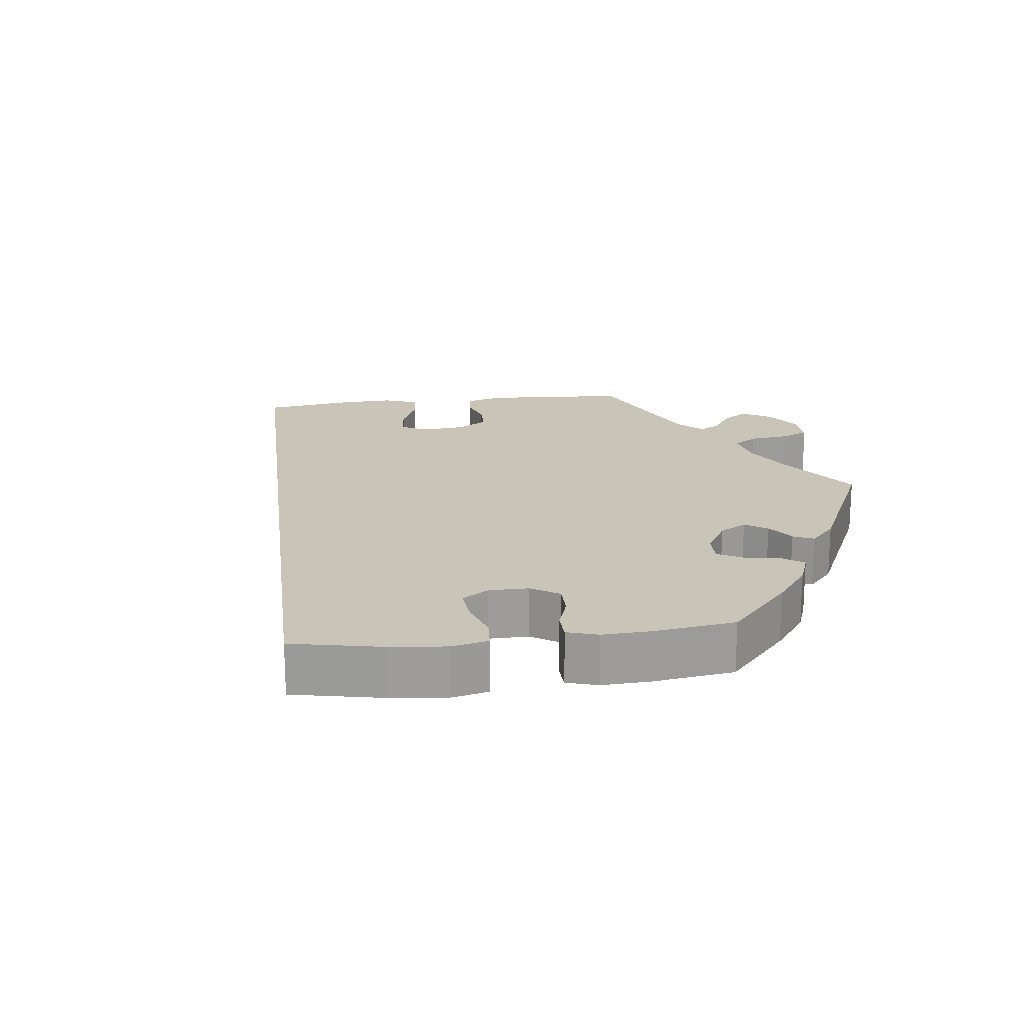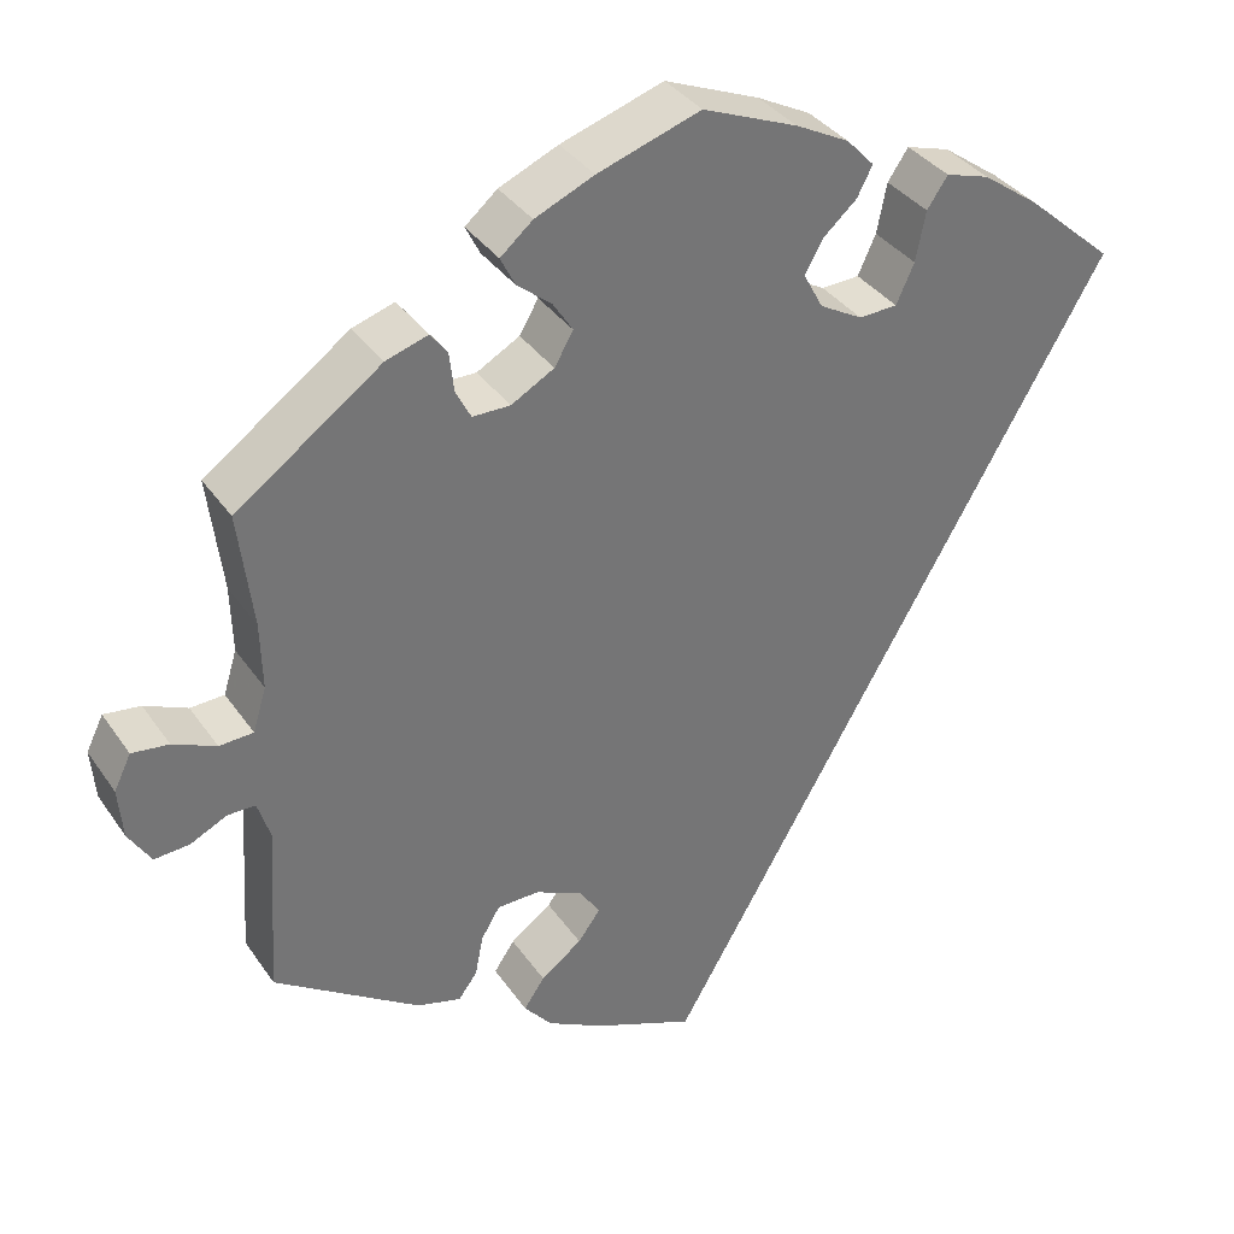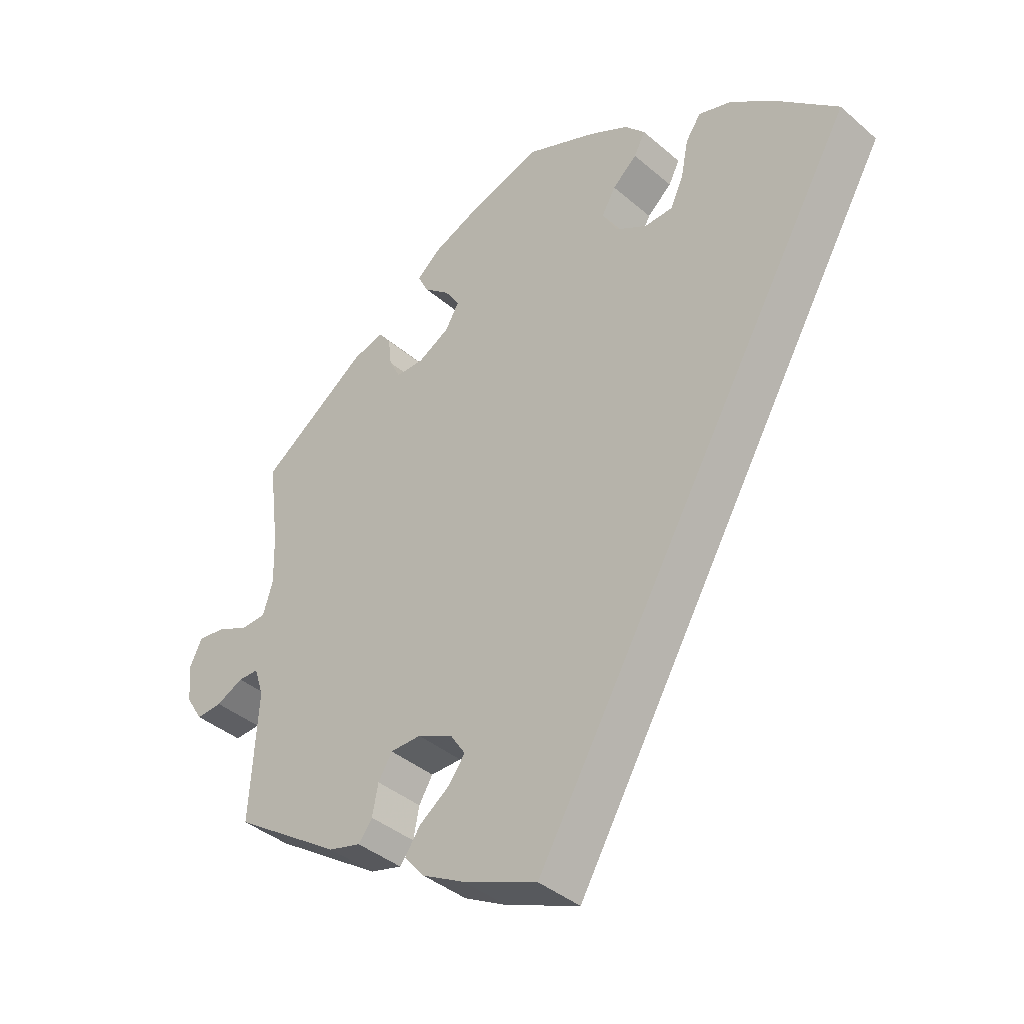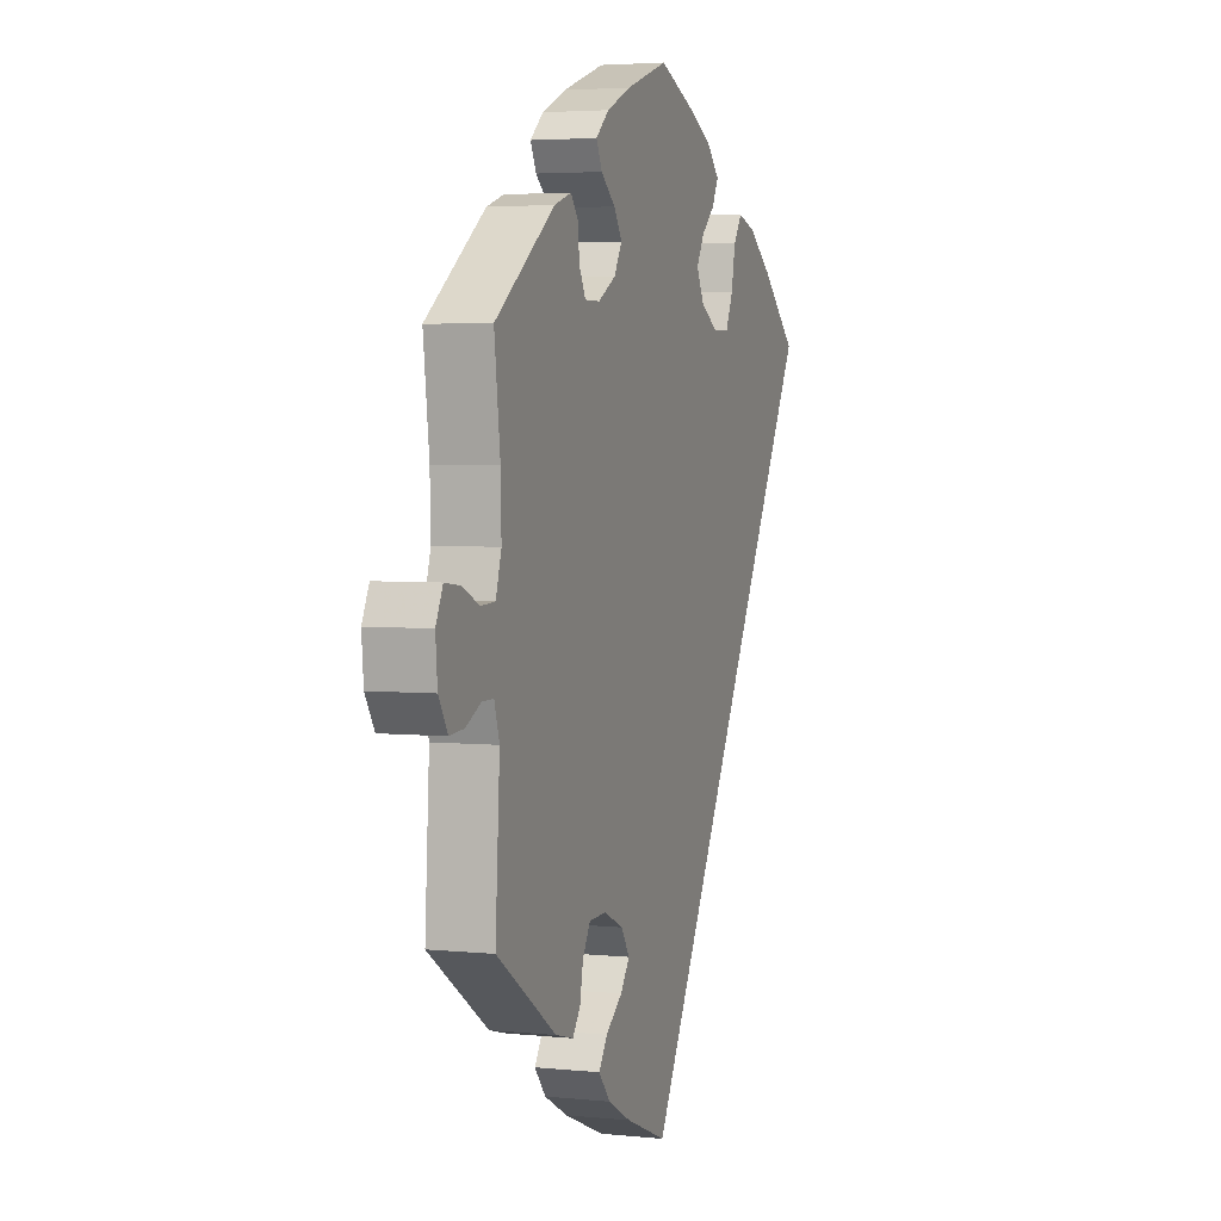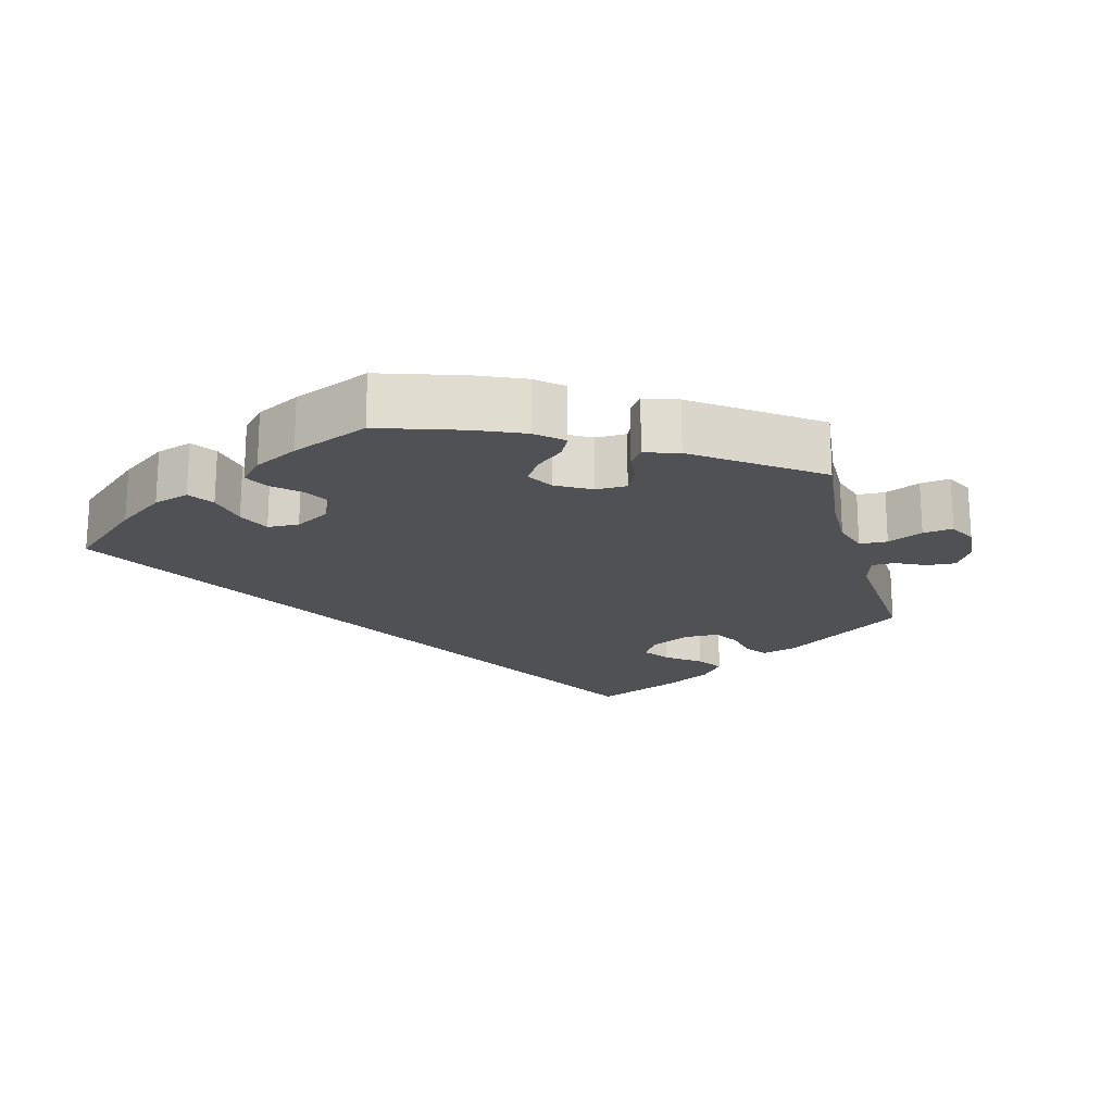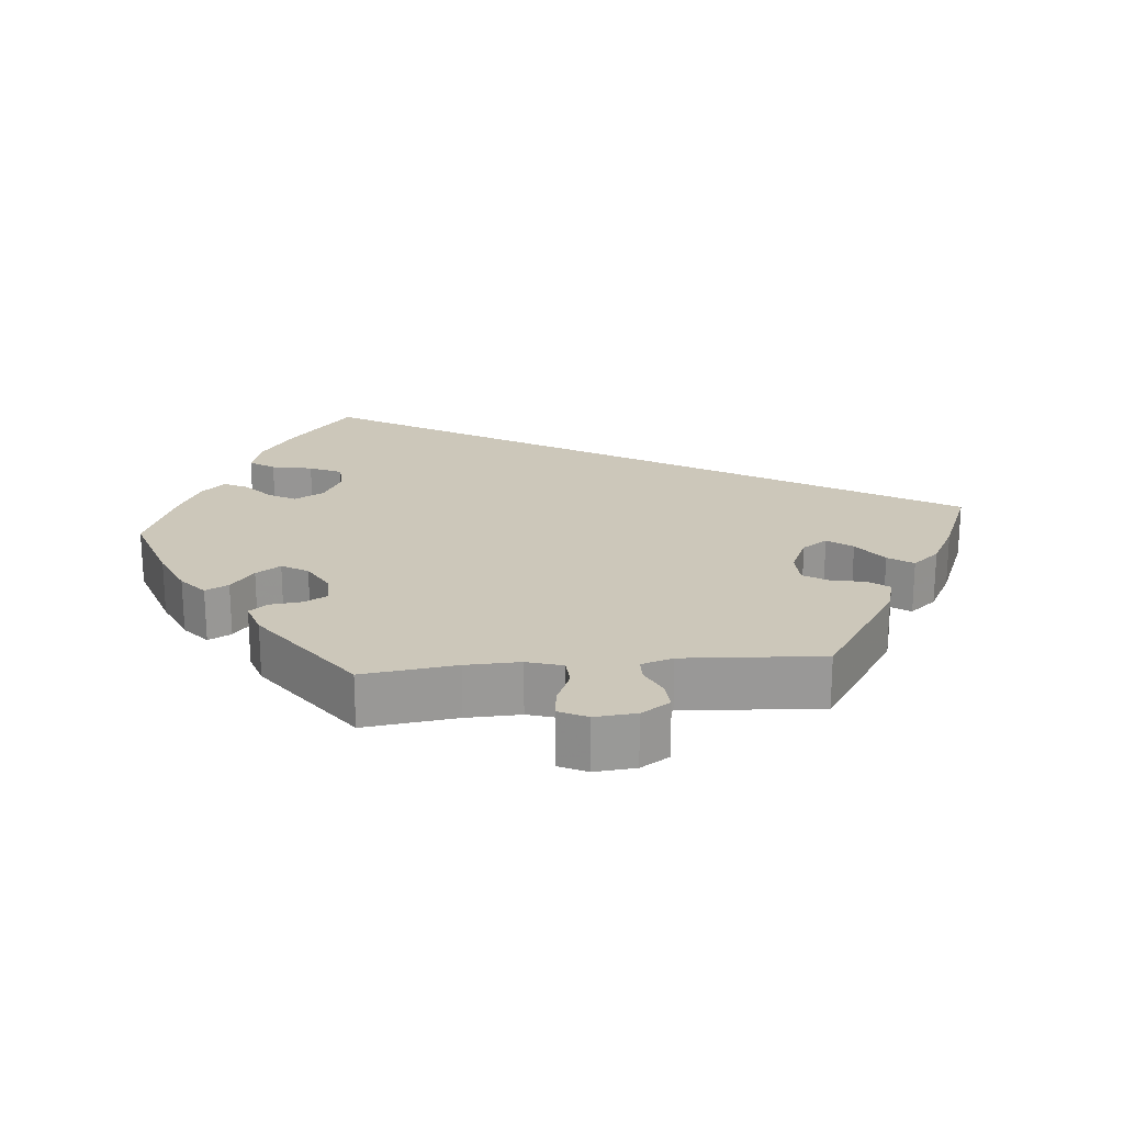
<metadata>
{"format":"obj","ext":"obj","renderer":"f3d","projection":"perspective","resolution":1024,"background":"white","views":[{"elev":20.1,"azim":-36.8,"up":"+Y"},{"elev":35.6,"azim":150.1,"up":"+Z"},{"elev":-39.0,"azim":-137.0,"up":"+Z"},{"elev":3.8,"azim":108.9,"up":"+Z"},{"elev":-19.8,"azim":15.3,"up":"+Y"},{"elev":21.5,"azim":84.6,"up":"+Y"}]}
</metadata>
<code>
v -0.501 0.07 0.289
v -0.403 0.07 0.375
v -0.339 0.07 0.421
v -0.29 0.07 0.436
v -0.267 0.07 0.402
v -0.256 0.07 0.346
v -0.236 0.07 0.302
v -0.193 0.07 0.3
v -0.145 0.07 0.327
v -0.123 0.07 0.368
v -0.144 0.07 0.405
v -0.181 0.07 0.438
v -0.198 0.07 0.471
v -0.167 0.07 0.504
v -0.107 0.07 0.535
v -0.001 0.07 0.578
v 0.114 0.07 0.54
v 0.18 0.07 0.511
v 0.216 0.07 0.48
v 0.2 0.07 0.448
v 0.161 0.07 0.416
v 0.139 0.07 0.382
v 0.16 0.07 0.346
v 0.208 0.07 0.319
v 0.25 0.07 0.319
v 0.267 0.07 0.352
v 0.272 0.07 0.396
v 0.291 0.07 0.421
v 0.338 0.07 0.406
v 0.5 0.07 0.289
v 0.484 0.07 0.16
v 0.482 0.07 0.085
v 0.497 0.07 0.036
v 0.535 0.07 0.034
v 0.583 0.07 0.055
v 0.624 0.07 0.06
v 0.643 0.07 0.021
v 0.638 0.07 -0.036
v 0.613 0.07 -0.076
v 0.574 0.07 -0.073
v 0.533 0.07 -0.053
v 0.502 0.07 -0.053
v 0.488 0.07 -0.097
v 0.5 0.07 -0.289
v 0.337 0.07 -0.397
v 0.288 0.07 -0.41
v 0.267 0.07 -0.382
v 0.258 0.07 -0.336
v 0.237 0.07 -0.301
v 0.19 0.07 -0.3
v 0.137 0.07 -0.324
v 0.114 0.07 -0.359
v 0.139 0.07 -0.393
v 0.185 0.07 -0.427
v 0.208 0.07 -0.461
v 0.177 0.07 -0.498
v 0.113 0.07 -0.532
v 0 0.07 -0.578
v -0.501 0 0.289
v -0.403 0 0.375
v -0.339 0 0.421
v -0.29 0 0.436
v -0.267 0 0.402
v -0.256 0 0.346
v -0.236 0 0.302
v -0.193 0 0.3
v -0.145 0 0.327
v -0.123 0 0.368
v -0.144 0 0.405
v -0.181 0 0.438
v -0.198 0 0.471
v -0.167 0 0.504
v -0.107 0 0.535
v -0.001 0 0.578
v 0.114 0 0.54
v 0.18 0 0.511
v 0.216 0 0.48
v 0.2 0 0.448
v 0.161 0 0.416
v 0.139 0 0.382
v 0.16 0 0.346
v 0.208 0 0.319
v 0.25 0 0.319
v 0.267 0 0.352
v 0.272 0 0.396
v 0.291 0 0.421
v 0.338 0 0.406
v 0.5 0 0.289
v 0.484 0 0.16
v 0.482 0 0.085
v 0.497 0 0.036
v 0.535 0 0.034
v 0.583 0 0.055
v 0.624 0 0.06
v 0.643 0 0.021
v 0.638 0 -0.036
v 0.613 0 -0.076
v 0.574 0 -0.073
v 0.533 0 -0.053
v 0.502 0 -0.053
v 0.488 0 -0.097
v 0.5 0 -0.289
v 0.337 0 -0.397
v 0.288 0 -0.41
v 0.267 0 -0.382
v 0.258 0 -0.336
v 0.237 0 -0.301
v 0.19 0 -0.3
v 0.137 0 -0.324
v 0.114 0 -0.359
v 0.139 0 -0.393
v 0.185 0 -0.427
v 0.208 0 -0.461
v 0.177 0 -0.498
v 0.113 0 -0.532
v 0 0 -0.578
f 53 54 55 56
f 52 53 56 57
f 45 46 47 48
f 43 44 45 48
f 42 43 48 49
f 38 39 40 41
f 38 41 42
f 37 38 42
f 34 35 36 37
f 33 34 37 42
f 32 33 42 49
f 28 29 30 31
f 26 27 28 31
f 25 26 31 32
f 24 25 32 49
f 18 19 20 21
f 18 21 22
f 17 18 22
f 16 17 22
f 15 16 22 23
f 11 12 13 14
f 10 11 14 15
f 3 4 5 6
f 3 6 7
f 2 3 7
f 1 2 7
f 52 57 58 1
f 23 24 49 50
f 10 15 23 50
f 9 10 50 51
f 8 9 51 52
f 1 7 8 52
f 114 113 112 111
f 115 114 111 110
f 106 105 104 103
f 106 103 102 101
f 107 106 101 100
f 99 98 97 96
f 100 99 96
f 100 96 95
f 95 94 93 92
f 100 95 92 91
f 107 100 91 90
f 89 88 87 86
f 89 86 85 84
f 90 89 84 83
f 107 90 83 82
f 79 78 77 76
f 80 79 76
f 80 76 75
f 80 75 74
f 81 80 74 73
f 72 71 70 69
f 73 72 69 68
f 64 63 62 61
f 65 64 61
f 65 61 60
f 65 60 59
f 59 116 115 110
f 108 107 82 81
f 108 81 73 68
f 109 108 68 67
f 110 109 67 66
f 110 66 65 59
f 1 59 60 2
f 2 60 61 3
f 3 61 62 4
f 4 62 63 5
f 5 63 64 6
f 6 64 65 7
f 7 65 66 8
f 8 66 67 9
f 9 67 68 10
f 10 68 69 11
f 11 69 70 12
f 12 70 71 13
f 13 71 72 14
f 14 72 73 15
f 15 73 74 16
f 16 74 75 17
f 17 75 76 18
f 18 76 77 19
f 19 77 78 20
f 20 78 79 21
f 21 79 80 22
f 22 80 81 23
f 23 81 82 24
f 24 82 83 25
f 25 83 84 26
f 26 84 85 27
f 27 85 86 28
f 28 86 87 29
f 29 87 88 30
f 30 88 89 31
f 31 89 90 32
f 32 90 91 33
f 33 91 92 34
f 34 92 93 35
f 35 93 94 36
f 36 94 95 37
f 37 95 96 38
f 38 96 97 39
f 39 97 98 40
f 40 98 99 41
f 41 99 100 42
f 42 100 101 43
f 43 101 102 44
f 44 102 103 45
f 45 103 104 46
f 46 104 105 47
f 47 105 106 48
f 48 106 107 49
f 49 107 108 50
f 50 108 109 51
f 51 109 110 52
f 52 110 111 53
f 53 111 112 54
f 54 112 113 55
f 55 113 114 56
f 56 114 115 57
f 57 115 116 58
f 58 116 59 1

</code>
